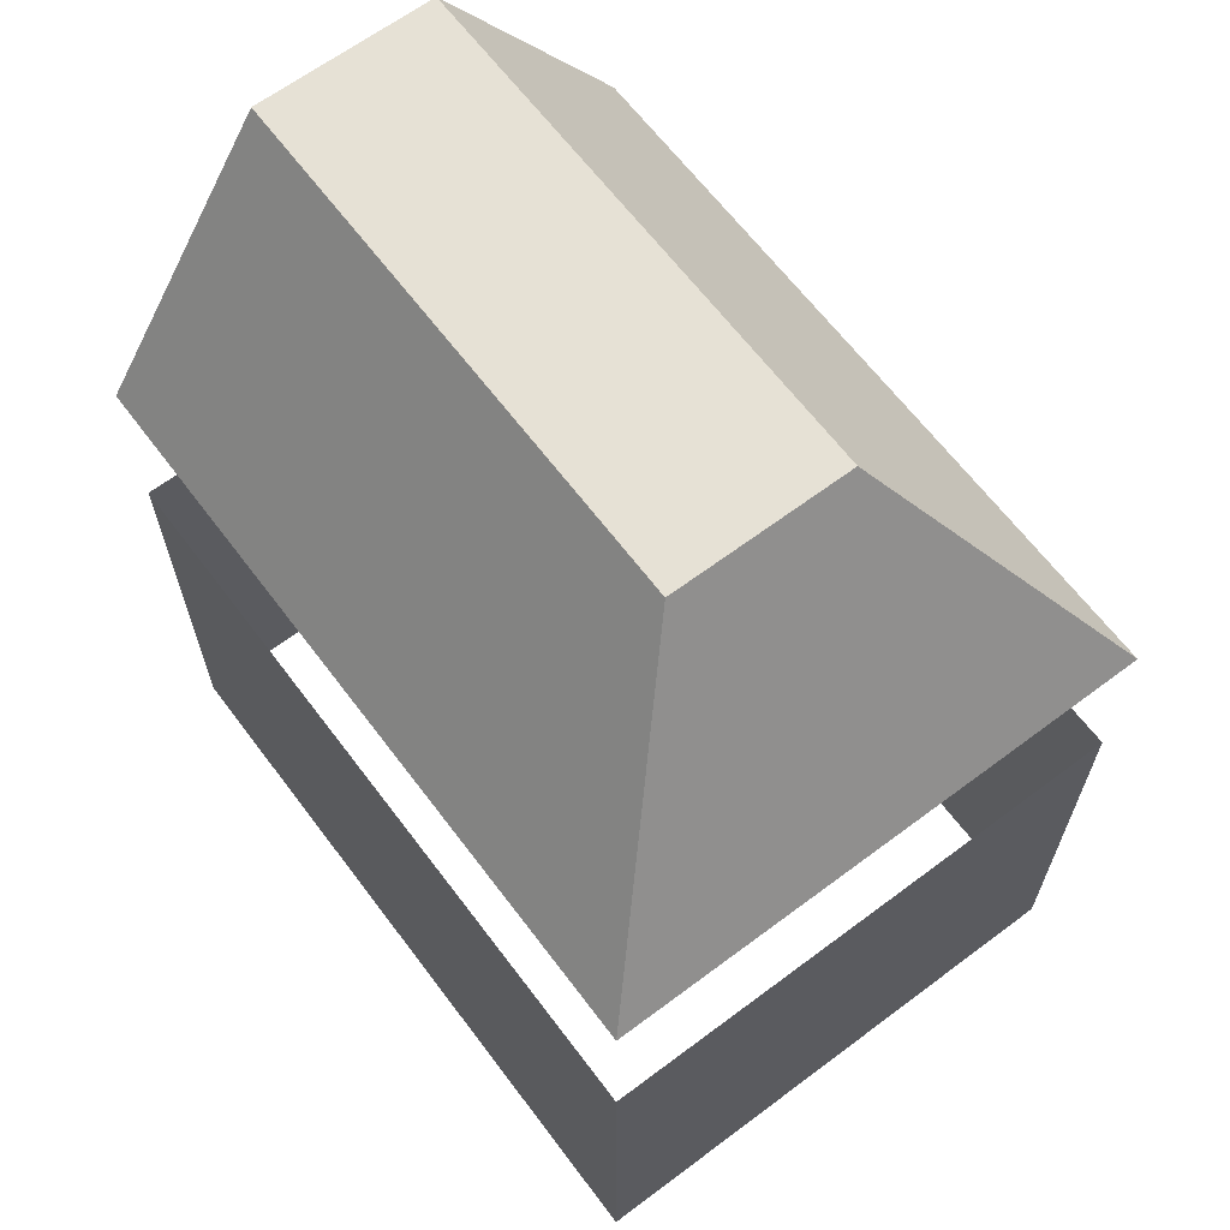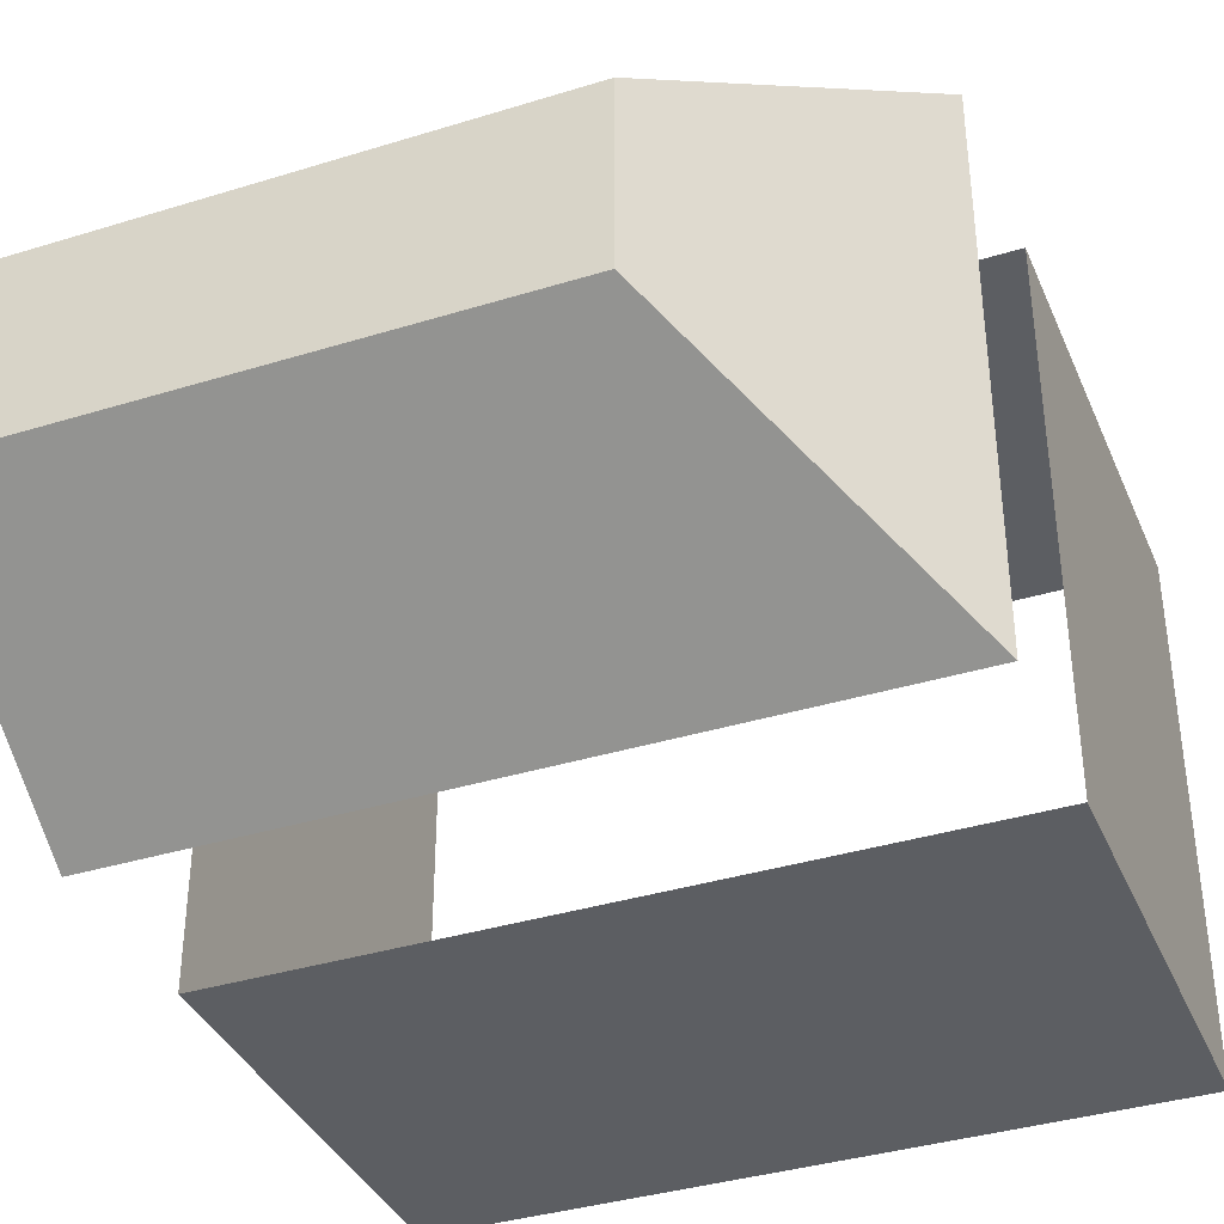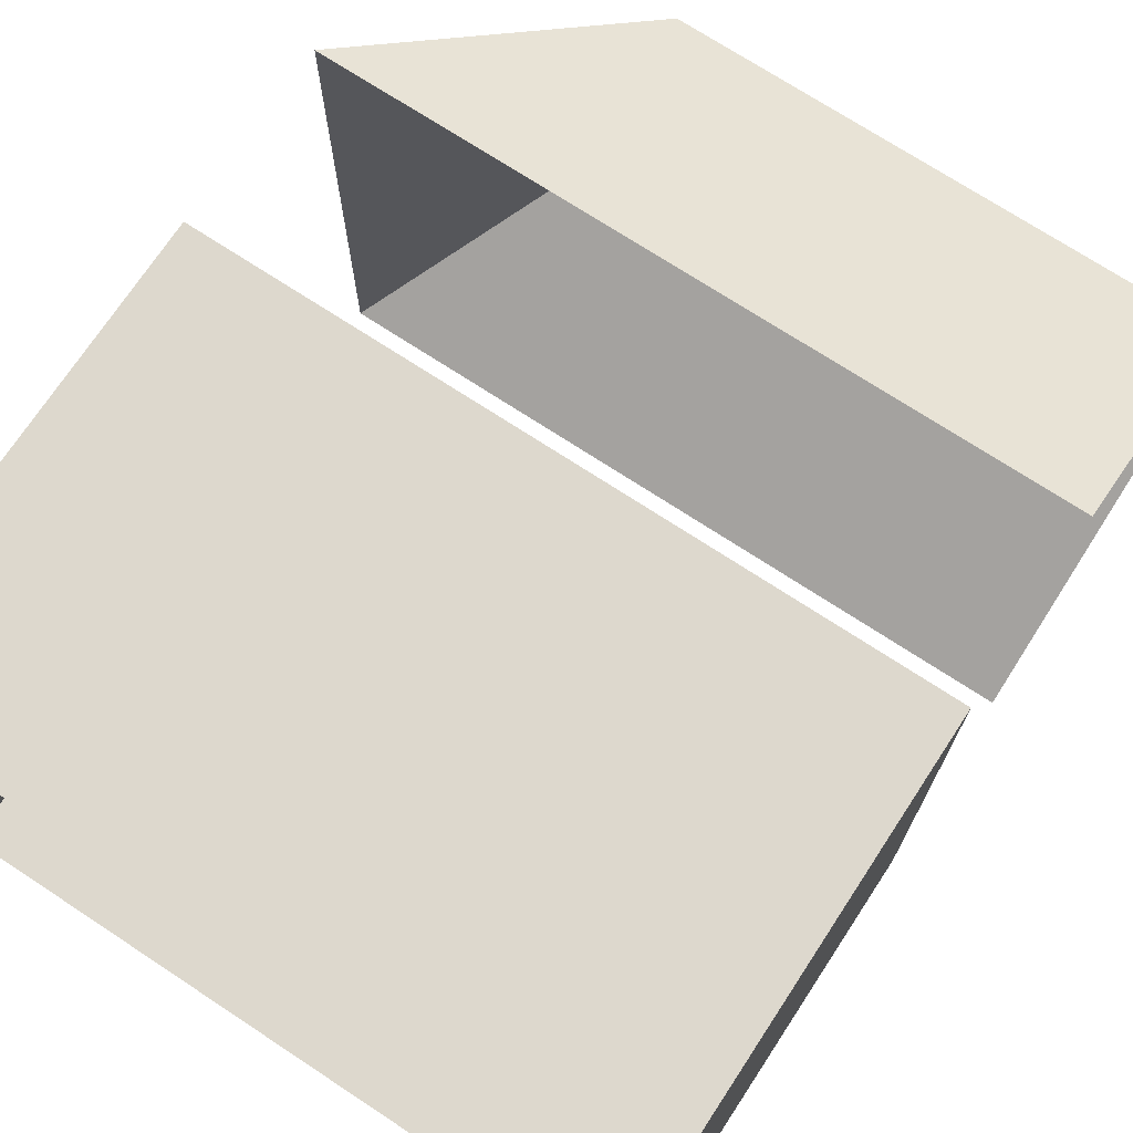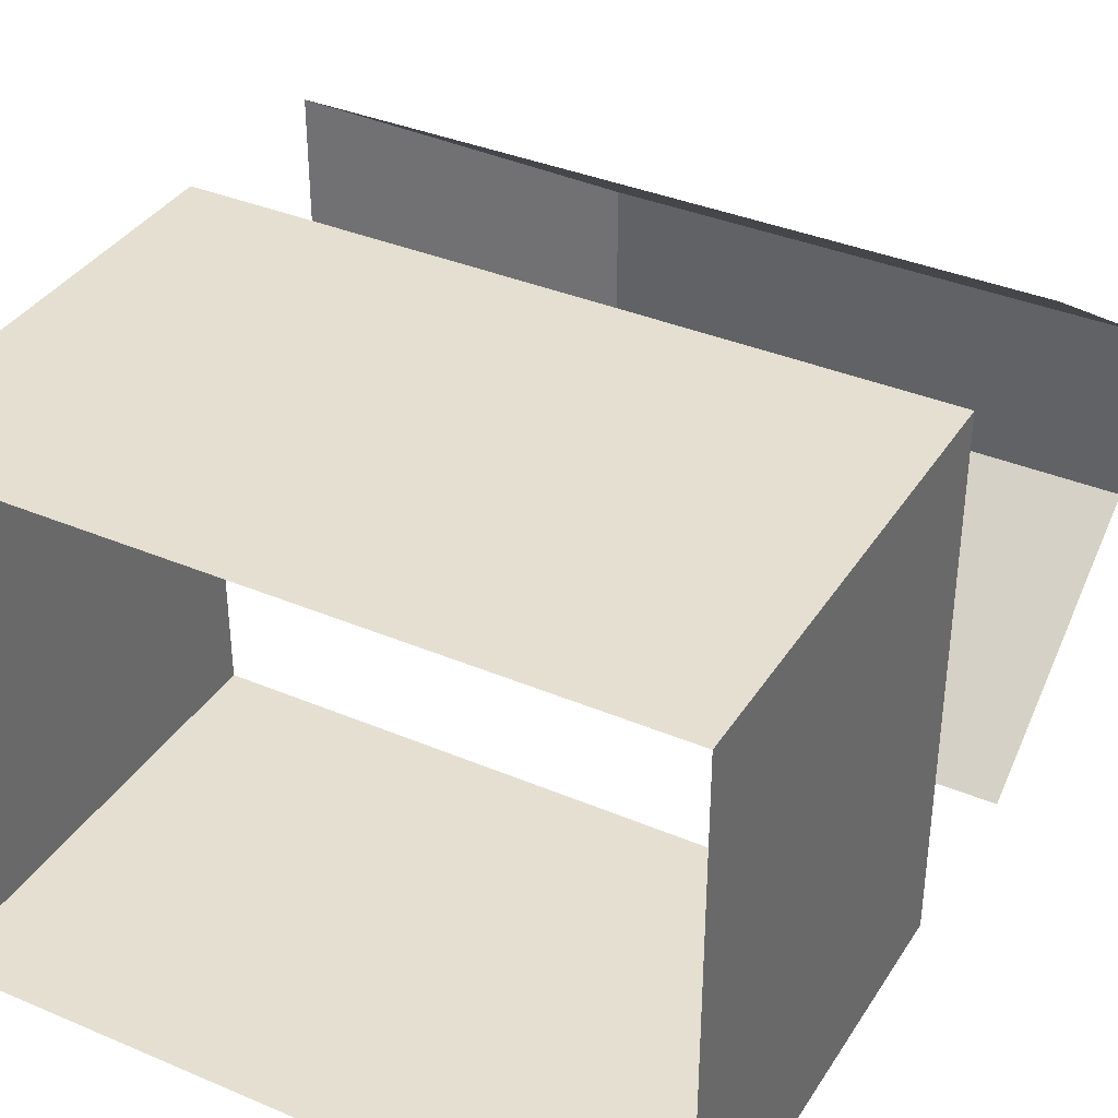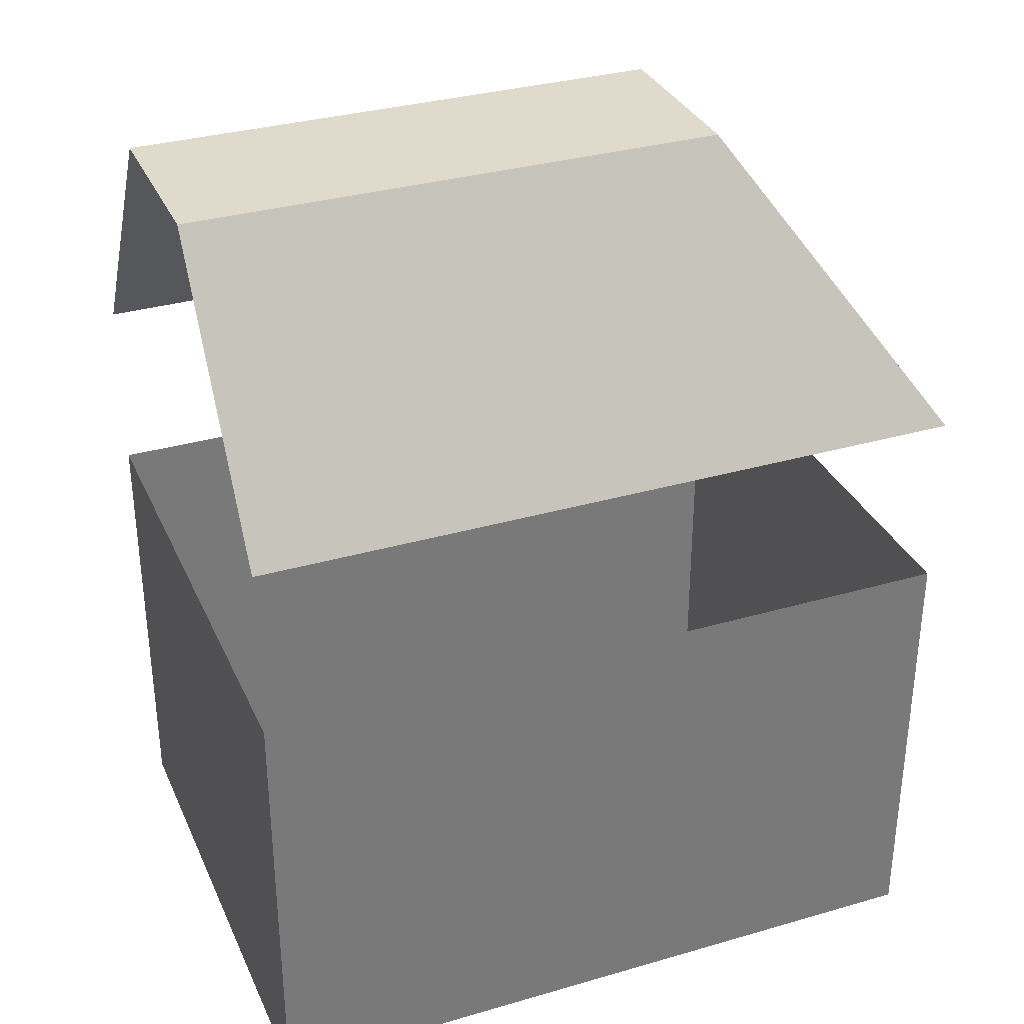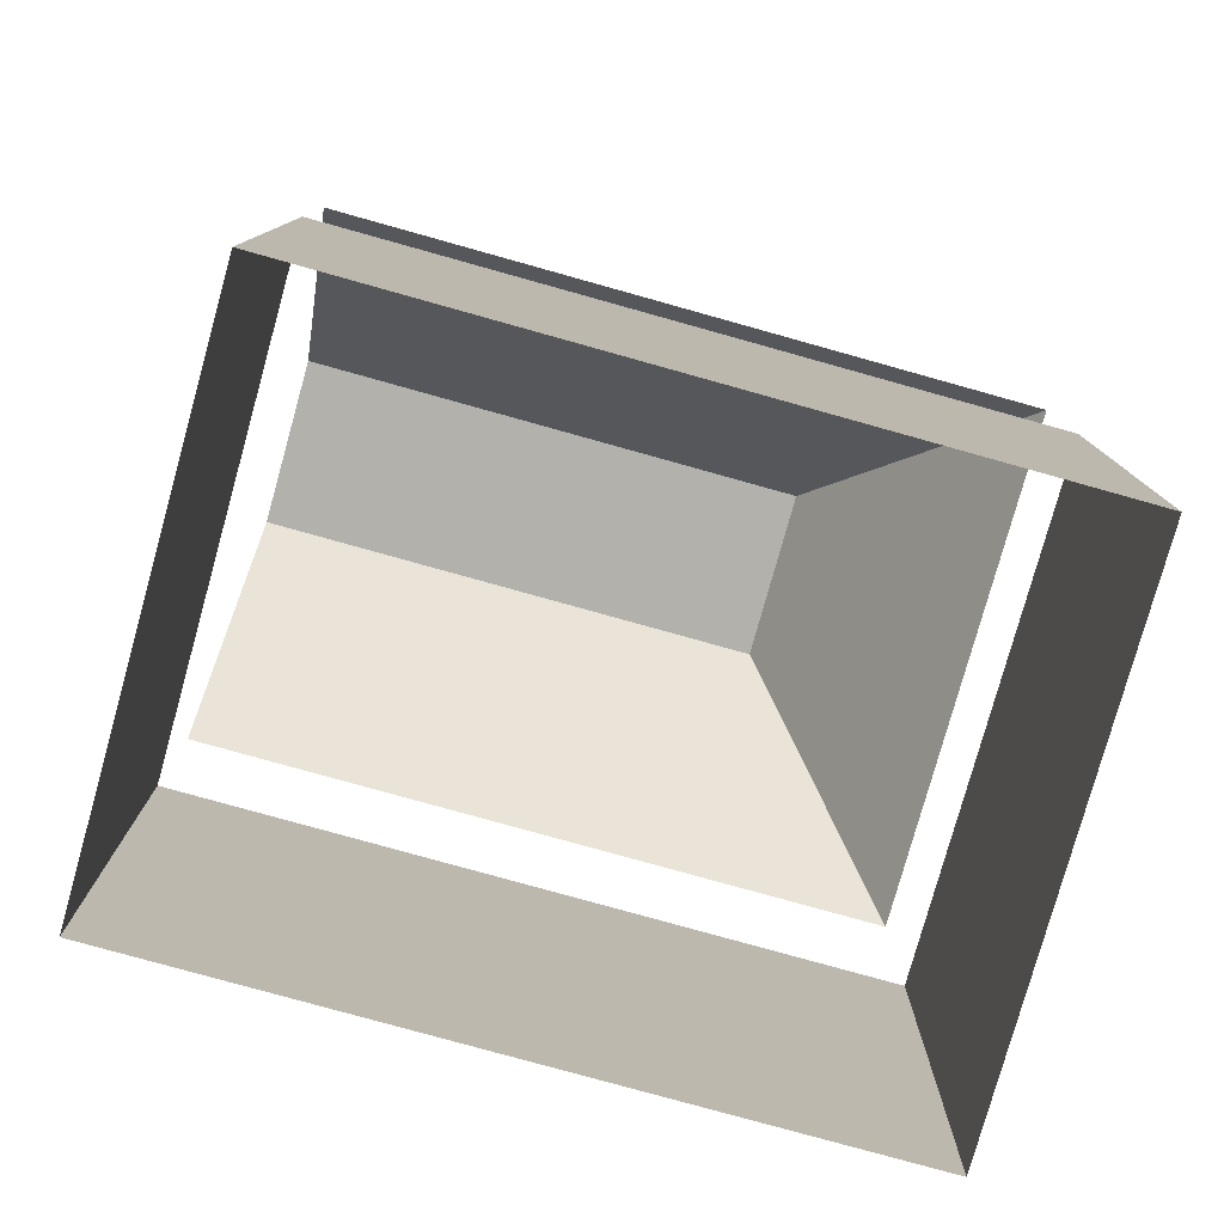
<metadata>
{"format":"obj","ext":"obj","renderer":"f3d","projection":"perspective","resolution":1024,"background":"white","views":[{"elev":64.8,"azim":-127.0,"up":"+Y"},{"elev":-37.4,"azim":-158.4,"up":"+Z"},{"elev":72.1,"azim":33.3,"up":"+Z"},{"elev":36.8,"azim":28.7,"up":"+Z"},{"elev":33.1,"azim":158.3,"up":"+Y"},{"elev":-78.9,"azim":164.4,"up":"+Y"}]}
</metadata>
<code>
g Mesh1
v 2 1.75 1.5
v -2 1.75 1.5
v -2 4.25 1.5
v 2 4.25 1.5
v 2 1.75 -1.5
v 2 4.25 -1.5
v -2 1.75 -1.5
v -2 4.25 -1.5
f 4 3 2 1
f 6 4 1 5
f 3 8 7 2
f 8 6 5 7
g Mesh2
v 2 5.25 1.5
v -2 5.25 1.5
v -1 6.75 0.5
v 2 6.75 0.5
v -2 5.25 -1.5
v -1 6.75 -0.5
v 2 5.25 -1.5
v 2 6.75 -0.5
f 12 11 10 9
f 11 14 13 10
f 14 16 15 13
f 14 11 12 16

</code>
